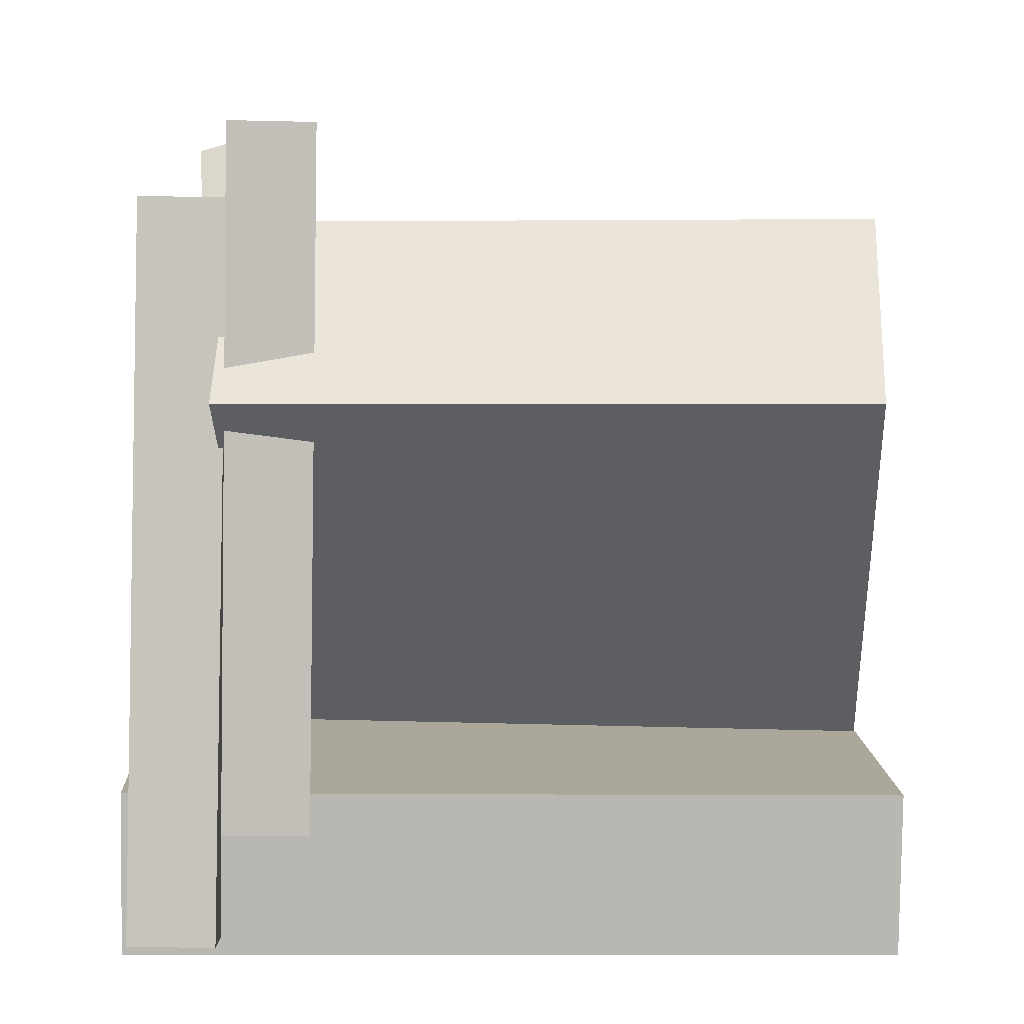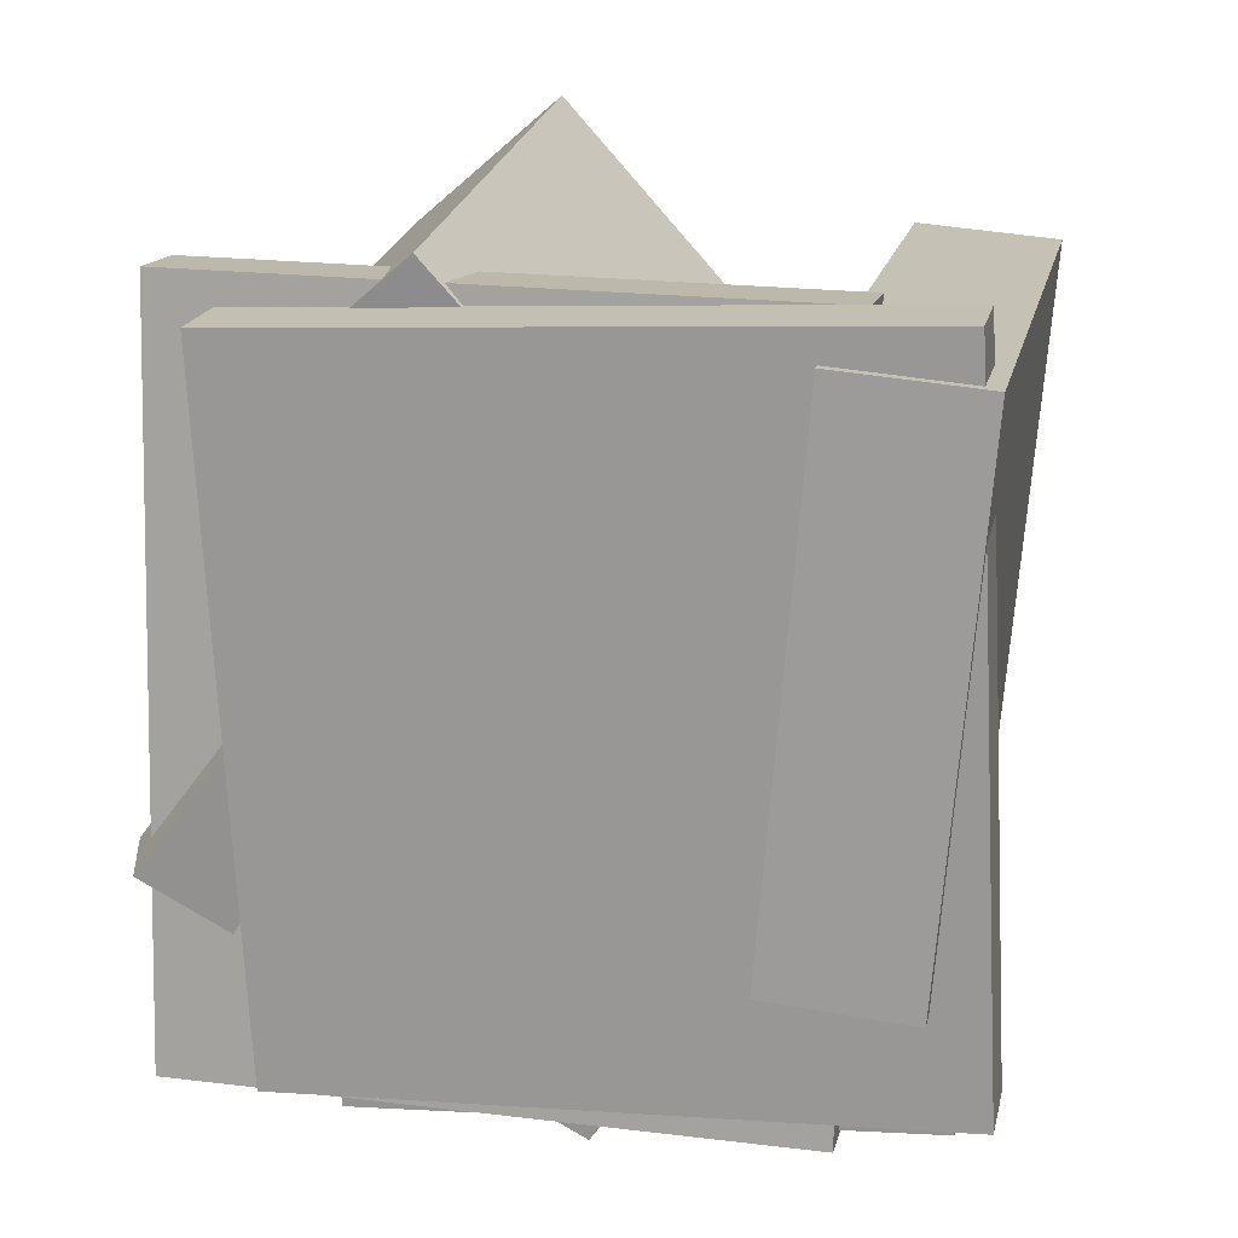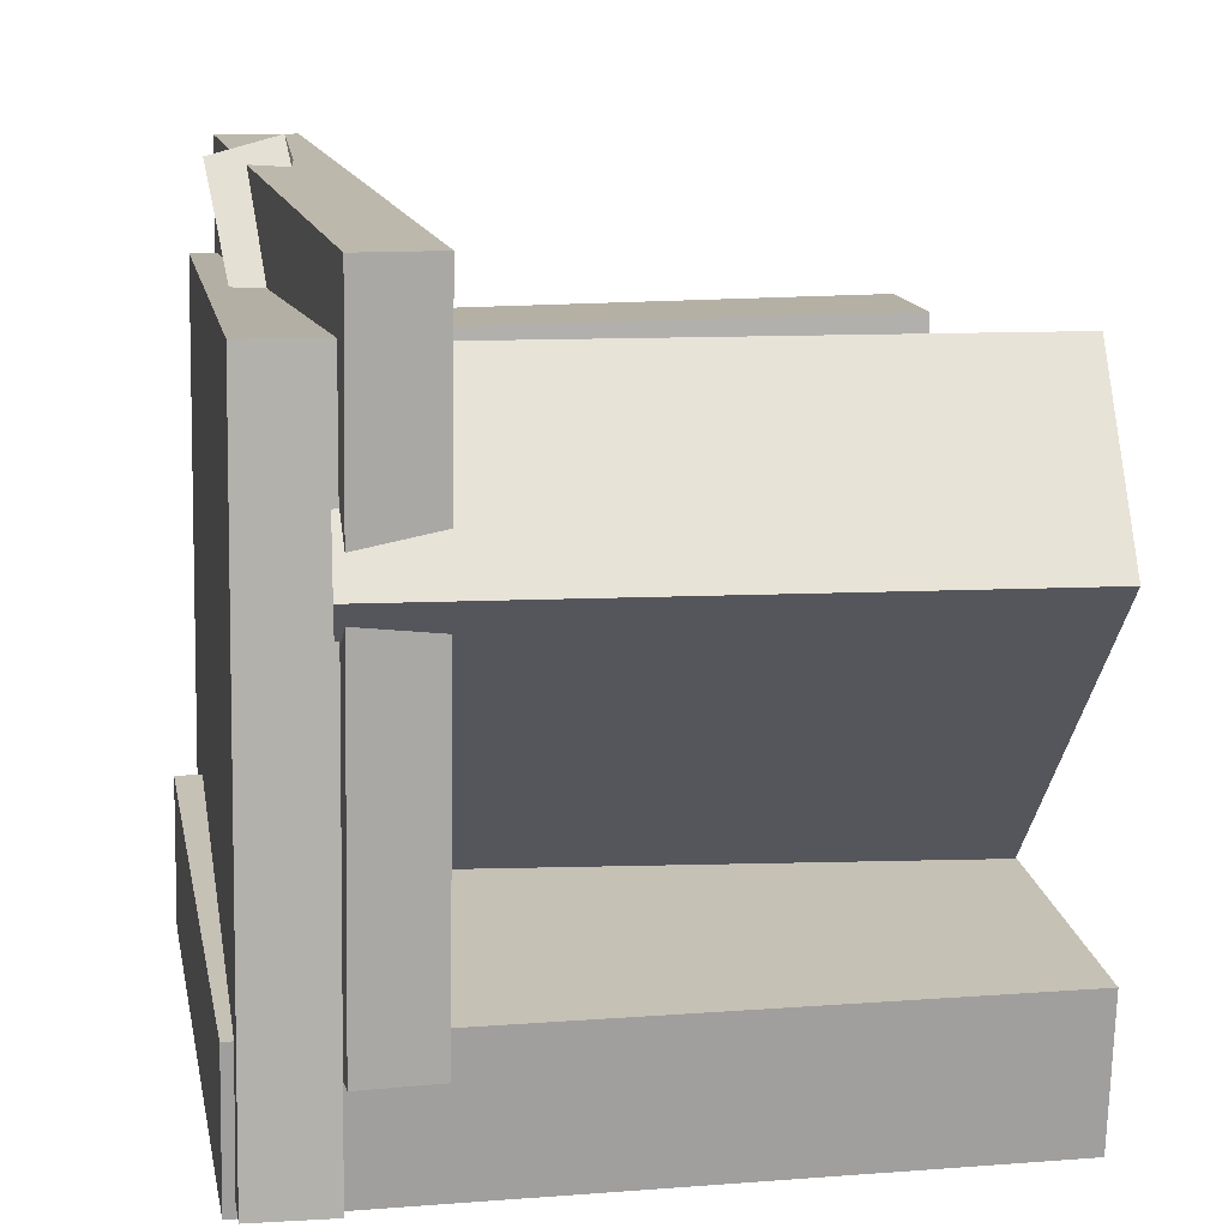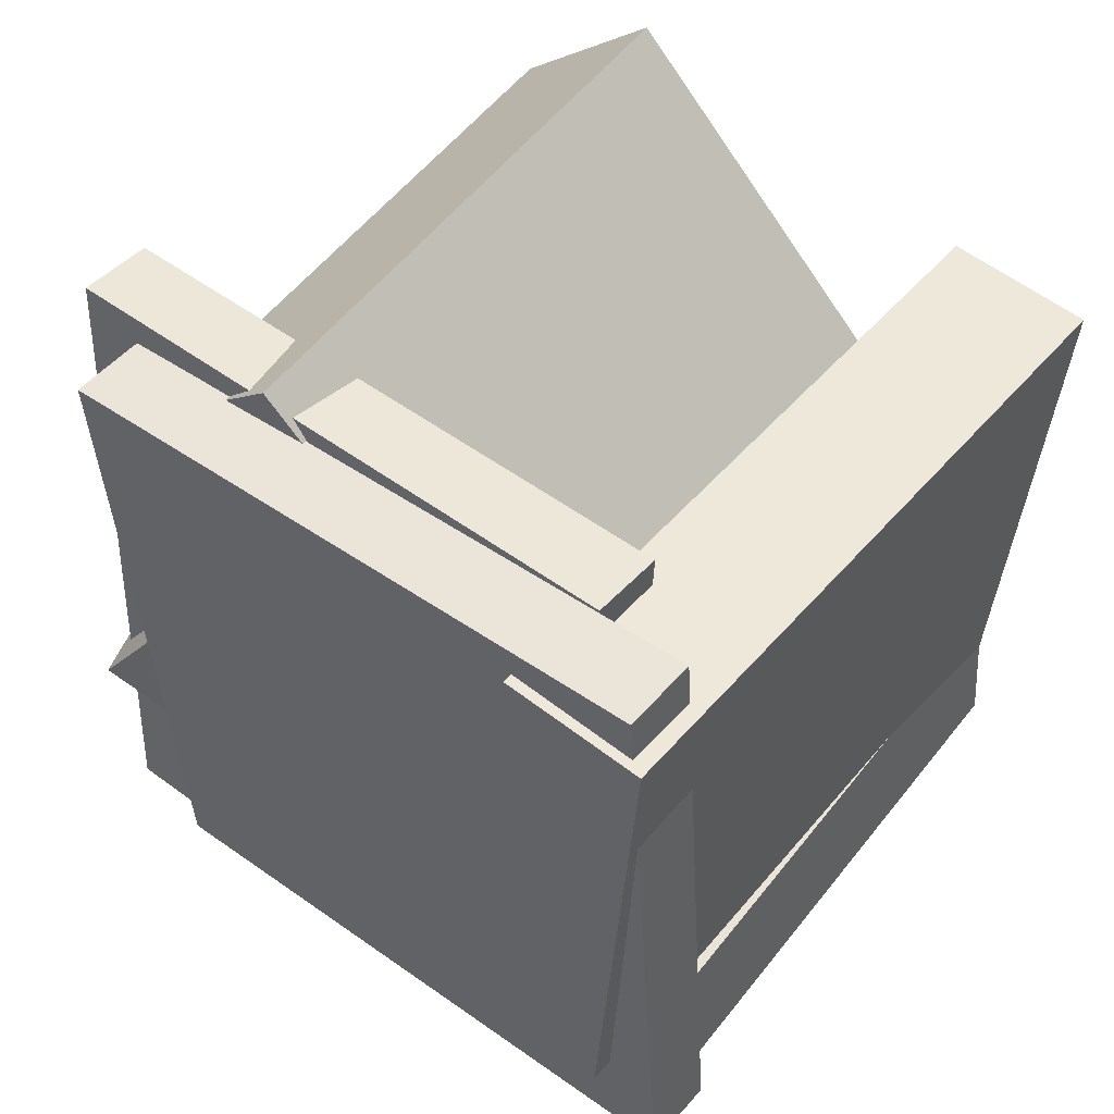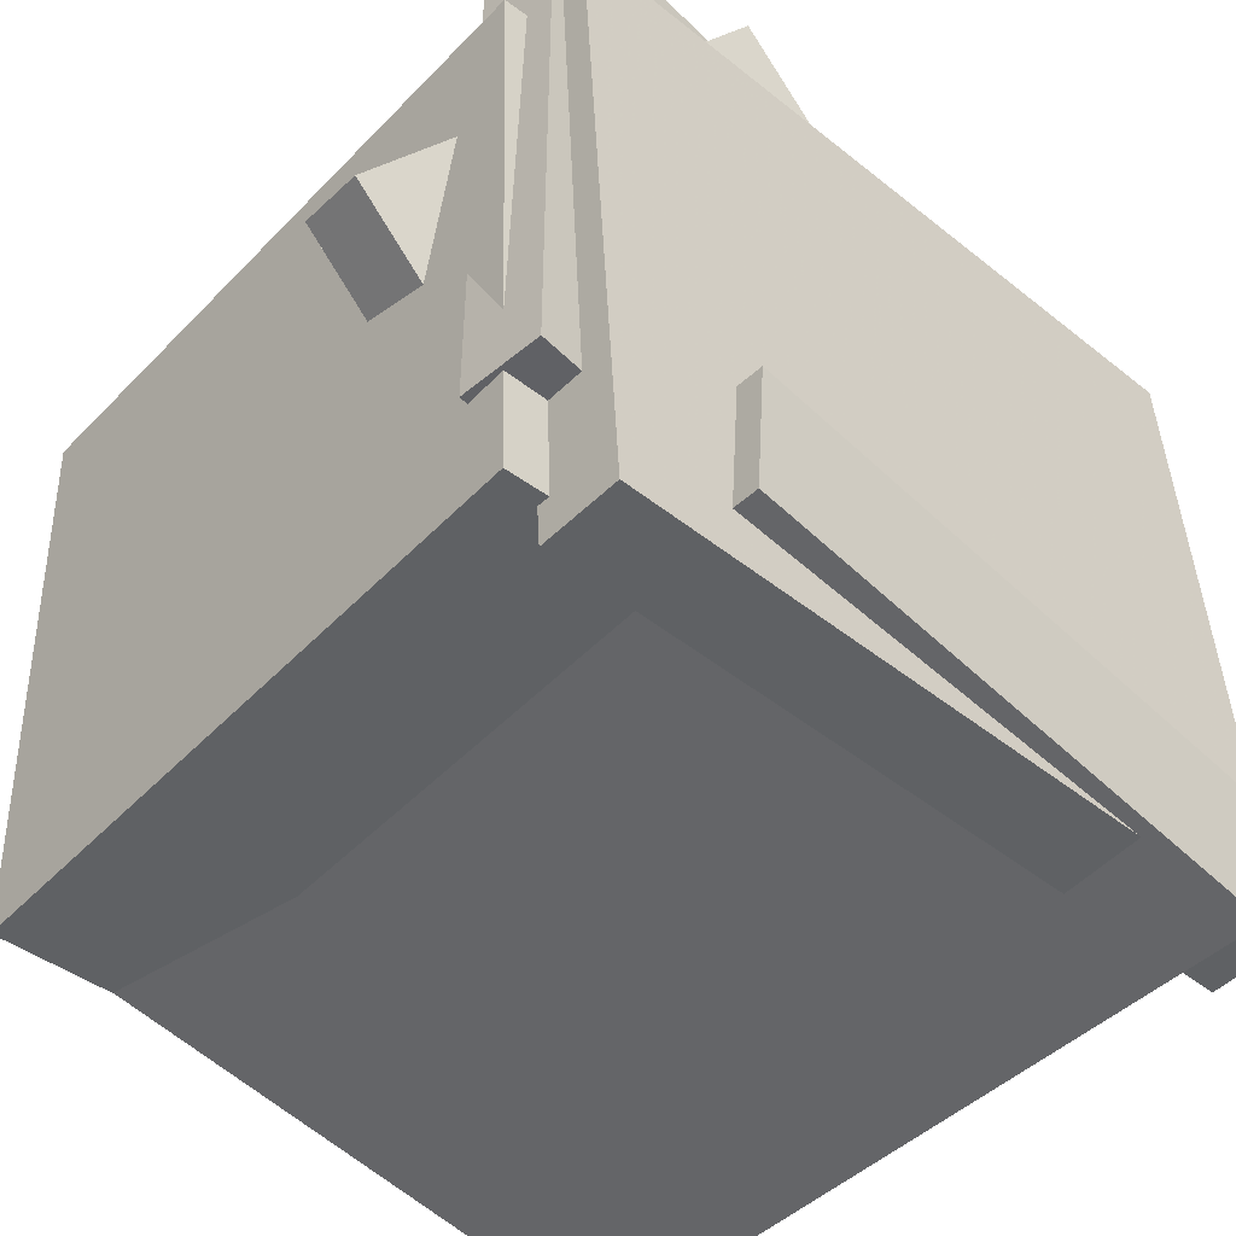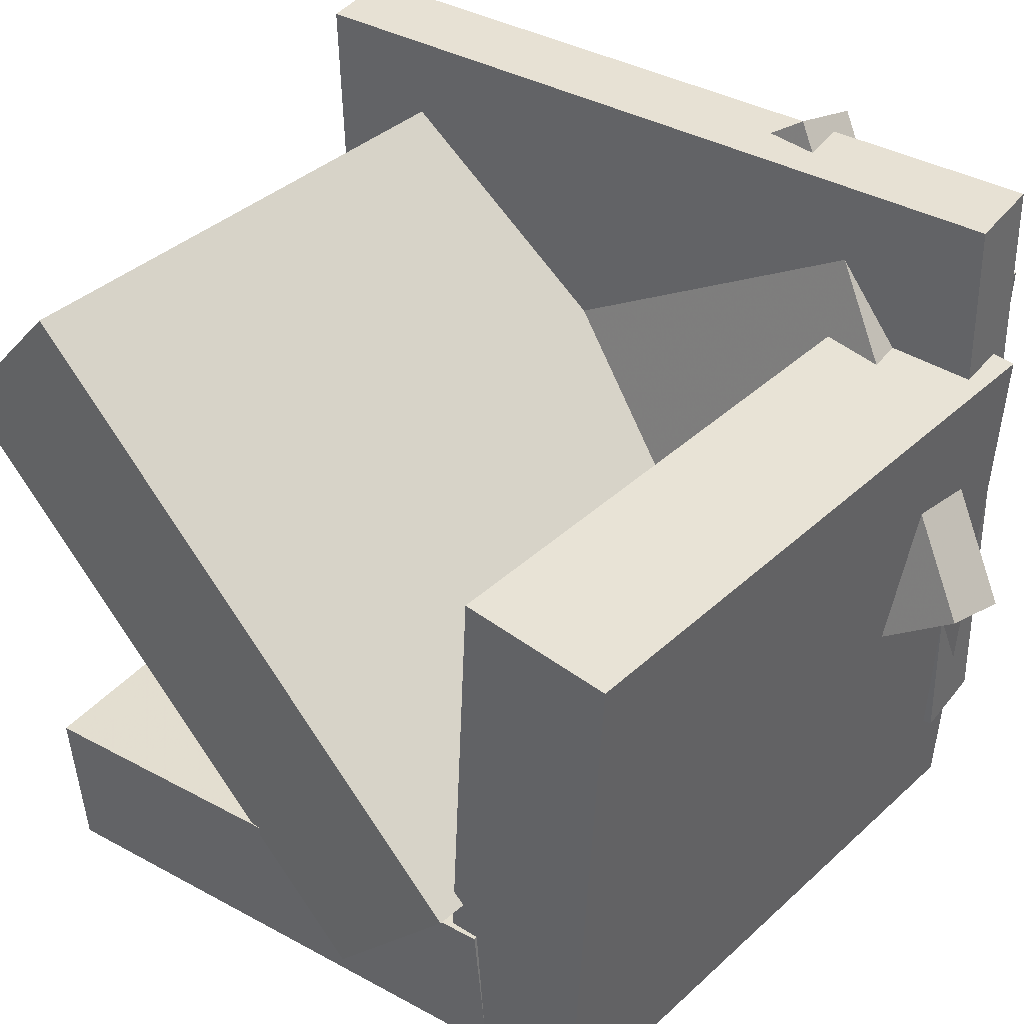
<metadata>
{"format":"obj","ext":"obj","renderer":"f3d","projection":"perspective","resolution":1024,"background":"white","views":[{"elev":3.4,"azim":-2.9,"up":"+Y"},{"elev":16.9,"azim":-78.6,"up":"+Z"},{"elev":14.0,"azim":-11.4,"up":"+Y"},{"elev":48.7,"azim":-51.7,"up":"+Z"},{"elev":-48.1,"azim":-135.1,"up":"+Y"},{"elev":40.0,"azim":126.8,"up":"+Y"}]}
</metadata>
<code>
v -0.0645 -0.1836 -0.06224
v -0.1186 -0.1983 -0.06947
v -0.08382 0.02853 -0.3495
v -0.138 0.01381 -0.3567
v -0.1774 0.1183 0.1684
v -0.2315 0.1036 0.1611
v -0.1967 0.3304 -0.1188
v -0.2508 0.3157 -0.1261
f 1.0 7.0 5.0
f 1.0 3.0 7.0
f 1.0 4.0 3.0
f 1.0 2.0 4.0
f 3.0 8.0 7.0
f 3.0 4.0 8.0
f 5.0 7.0 8.0
f 5.0 8.0 6.0
f 1.0 5.0 6.0
f 1.0 6.0 2.0
f 2.0 6.0 8.0
f 2.0 8.0 4.0
v -0.2516 0.2306 -0.283
v -0.27 0.2555 0.2697
v -0.1897 0.2295 -0.2809
v -0.2081 0.2545 0.2718
v -0.2613 -0.29 -0.2598
v -0.2797 -0.2651 0.2929
v -0.1994 -0.2911 -0.2577
v -0.2178 -0.2662 0.295
f 9.0 15.0 13.0
f 9.0 11.0 15.0
f 9.0 12.0 11.0
f 9.0 10.0 12.0
f 11.0 16.0 15.0
f 11.0 12.0 16.0
f 13.0 15.0 16.0
f 13.0 16.0 14.0
f 9.0 13.0 14.0
f 9.0 14.0 10.0
f 10.0 14.0 16.0
f 10.0 16.0 12.0
v -0.1733 -0.2363 -0.08656
v -0.2186 0.1121 0.315
v -0.1611 -0.1075 -0.197
v -0.2065 0.2409 0.2046
v 0.2812 -0.2356 -0.03587
v 0.2358 0.1128 0.3657
v 0.2933 -0.1068 -0.1463
v 0.2479 0.2416 0.2553
f 17.0 23.0 21.0
f 17.0 19.0 23.0
f 17.0 20.0 19.0
f 17.0 18.0 20.0
f 19.0 24.0 23.0
f 19.0 20.0 24.0
f 21.0 23.0 24.0
f 21.0 24.0 22.0
f 17.0 21.0 22.0
f 17.0 22.0 18.0
f 18.0 22.0 24.0
f 18.0 24.0 20.0
v -0.215 -0.255 -0.1695
v -0.2194 0.1857 -0.1883
v -0.2059 -0.2601 -0.2912
v -0.2103 0.1806 -0.3101
v 0.2696 -0.2486 -0.1334
v 0.2652 0.1921 -0.1523
v 0.2787 -0.2537 -0.2552
v 0.2743 0.187 -0.274
f 25.0 31.0 29.0
f 25.0 27.0 31.0
f 25.0 28.0 27.0
f 25.0 26.0 28.0
f 27.0 32.0 31.0
f 27.0 28.0 32.0
f 29.0 31.0 32.0
f 29.0 32.0 30.0
f 25.0 29.0 30.0
f 25.0 30.0 26.0
f 26.0 30.0 32.0
f 26.0 32.0 28.0
v -0.283 -0.244 -0.176
v -0.2865 -0.2796 0.2538
v -0.2819 -0.1268 -0.1663
v -0.2854 -0.1623 0.2635
v 0.2719 -0.2496 -0.1719
v 0.2683 -0.2851 0.2579
v 0.273 -0.1323 -0.1622
v 0.2694 -0.1679 0.2676
f 33.0 39.0 37.0
f 33.0 35.0 39.0
f 33.0 36.0 35.0
f 33.0 34.0 36.0
f 35.0 40.0 39.0
f 35.0 36.0 40.0
f 37.0 39.0 40.0
f 37.0 40.0 38.0
f 33.0 37.0 38.0
f 33.0 38.0 34.0
f 34.0 38.0 40.0
f 34.0 40.0 36.0
v -0.2379 -0.1794 -0.2964
v -0.231 0.3145 -0.2891
v -0.1764 -0.1802 -0.2989
v -0.1694 0.3137 -0.2917
v -0.2137 -0.1884 0.2902
v -0.2068 0.3055 0.2974
v -0.1521 -0.1892 0.2876
v -0.1452 0.3047 0.2949
f 41.0 47.0 45.0
f 41.0 43.0 47.0
f 41.0 44.0 43.0
f 41.0 42.0 44.0
f 43.0 48.0 47.0
f 43.0 44.0 48.0
f 45.0 47.0 48.0
f 45.0 48.0 46.0
f 41.0 45.0 46.0
f 41.0 46.0 42.0
f 42.0 46.0 48.0
f 42.0 48.0 44.0

</code>
